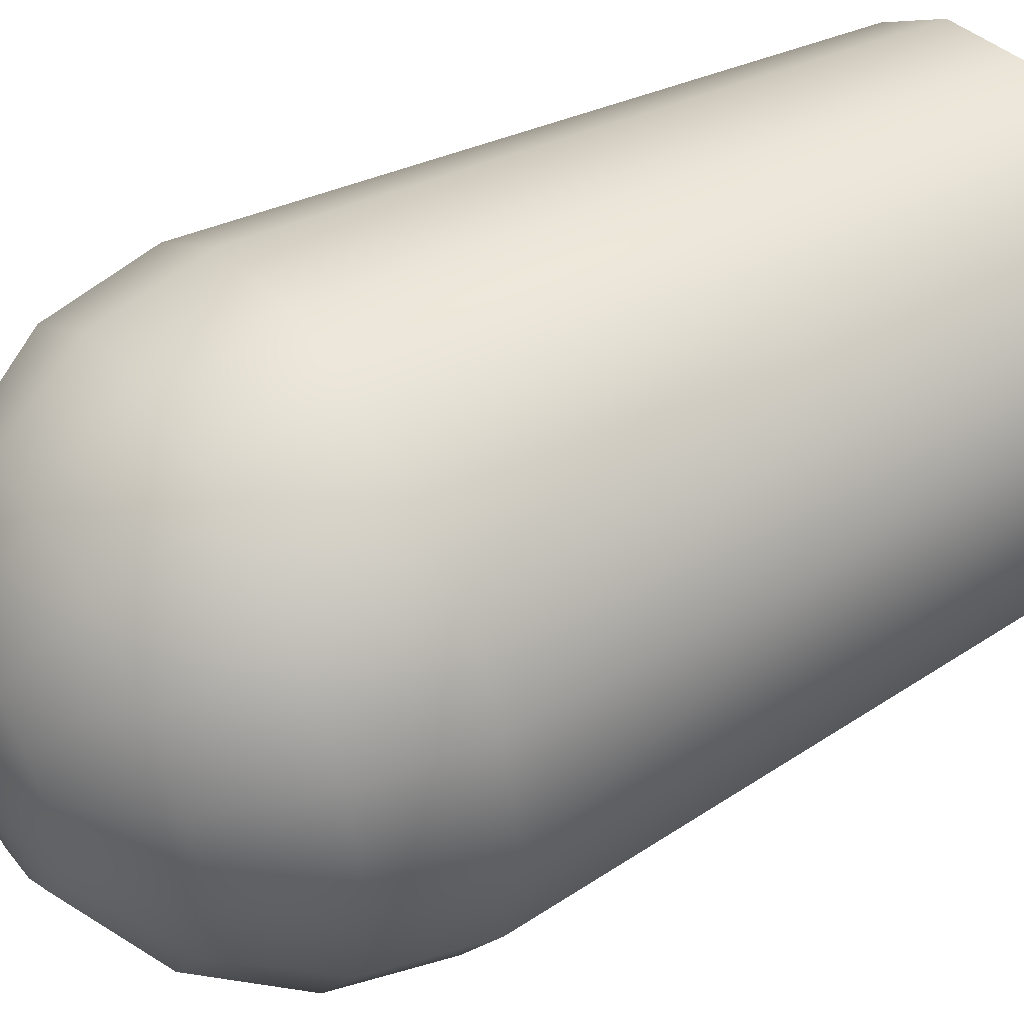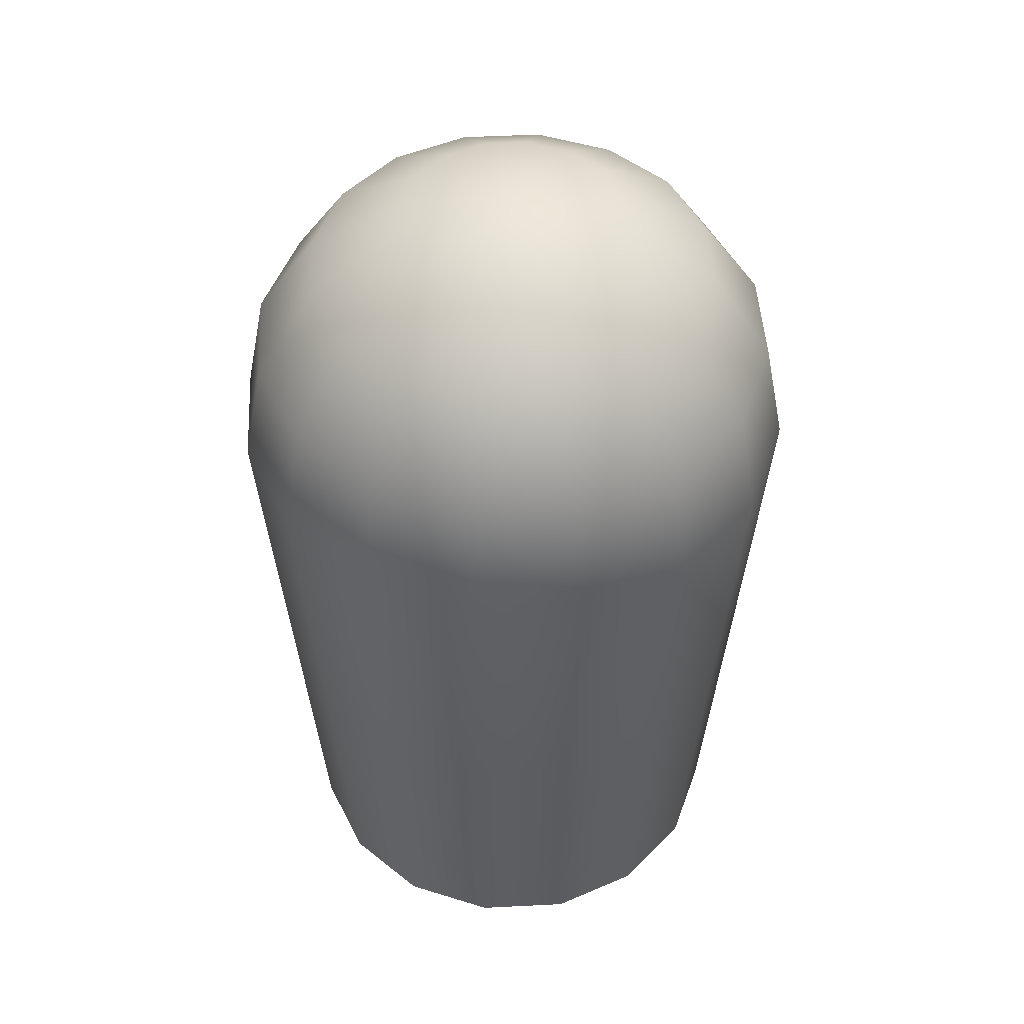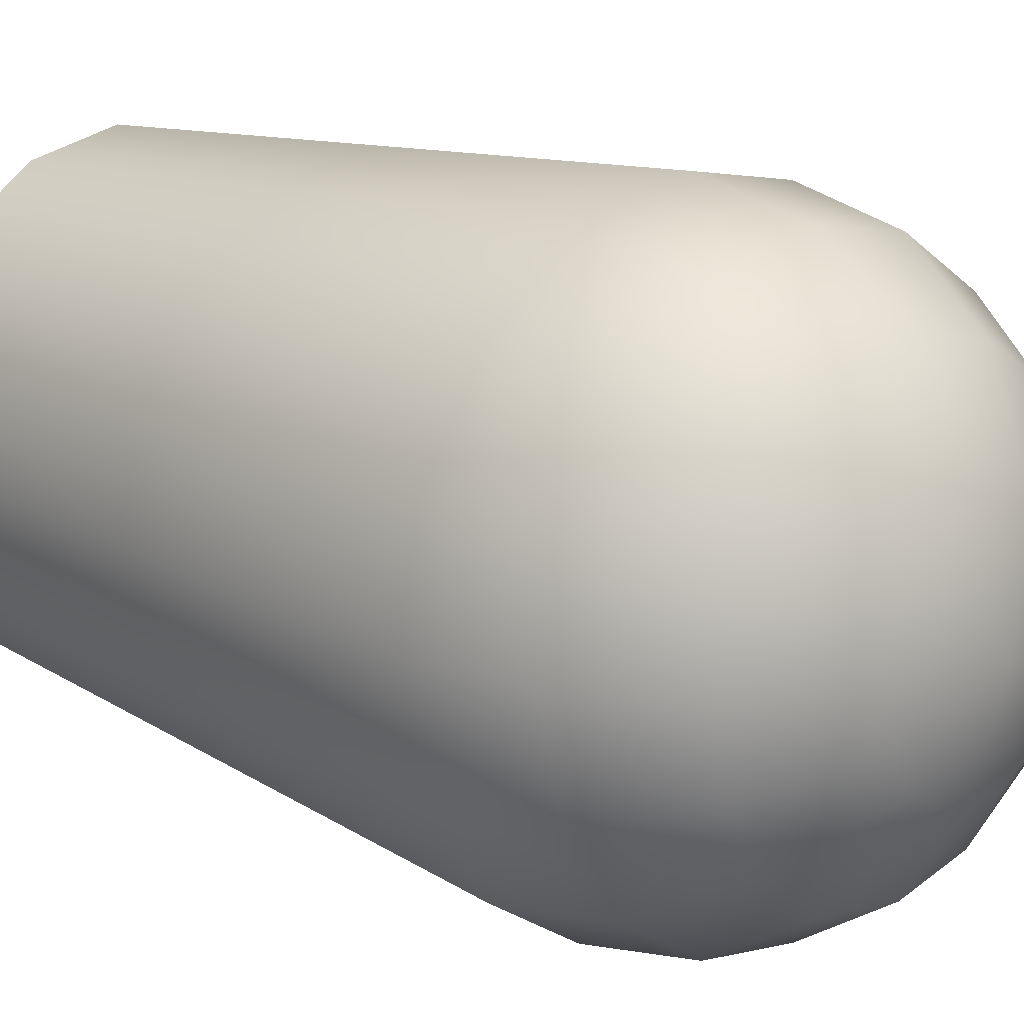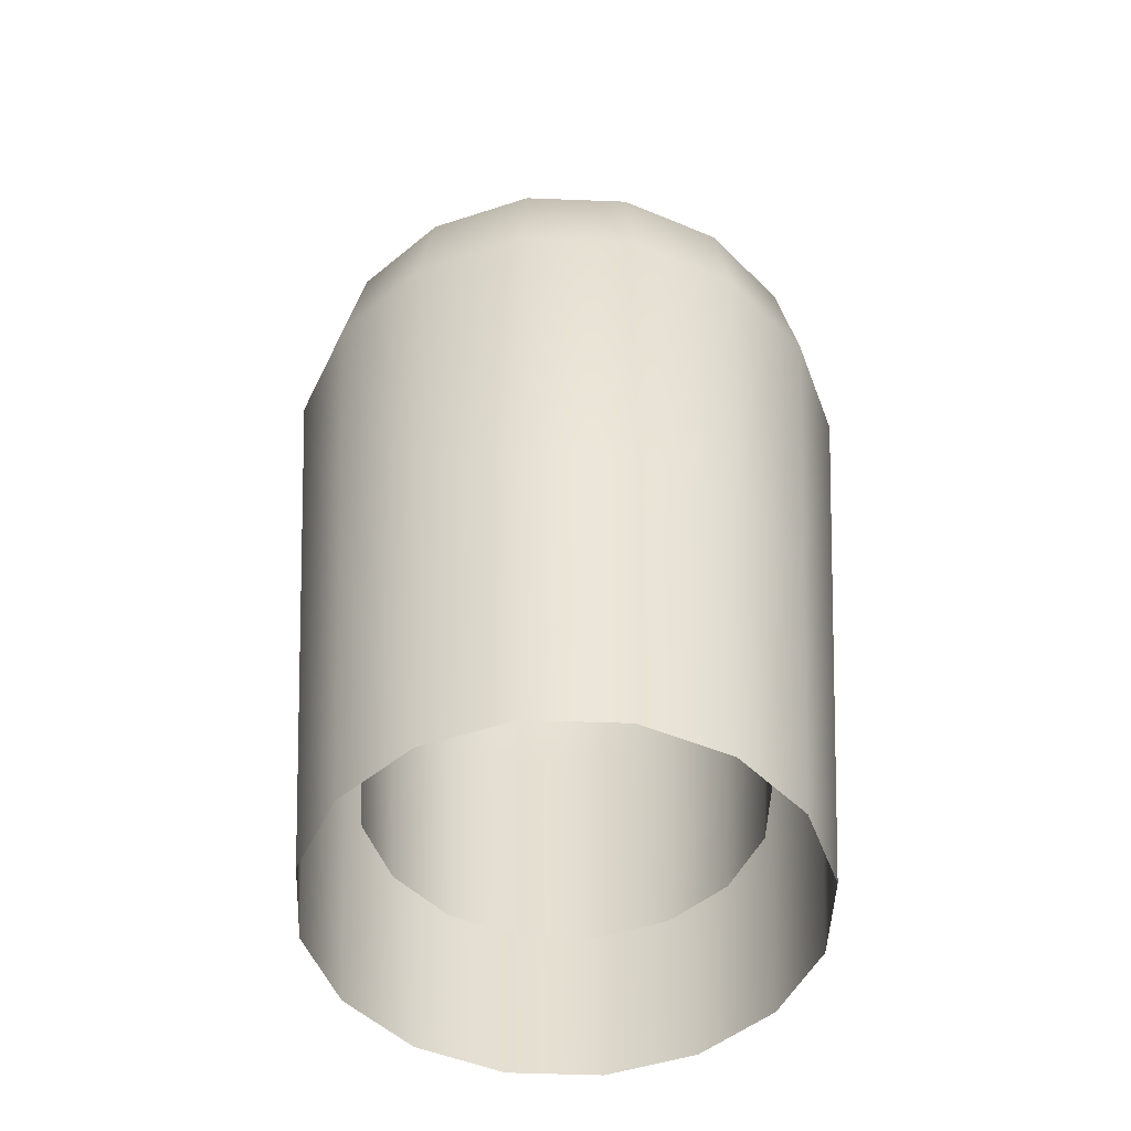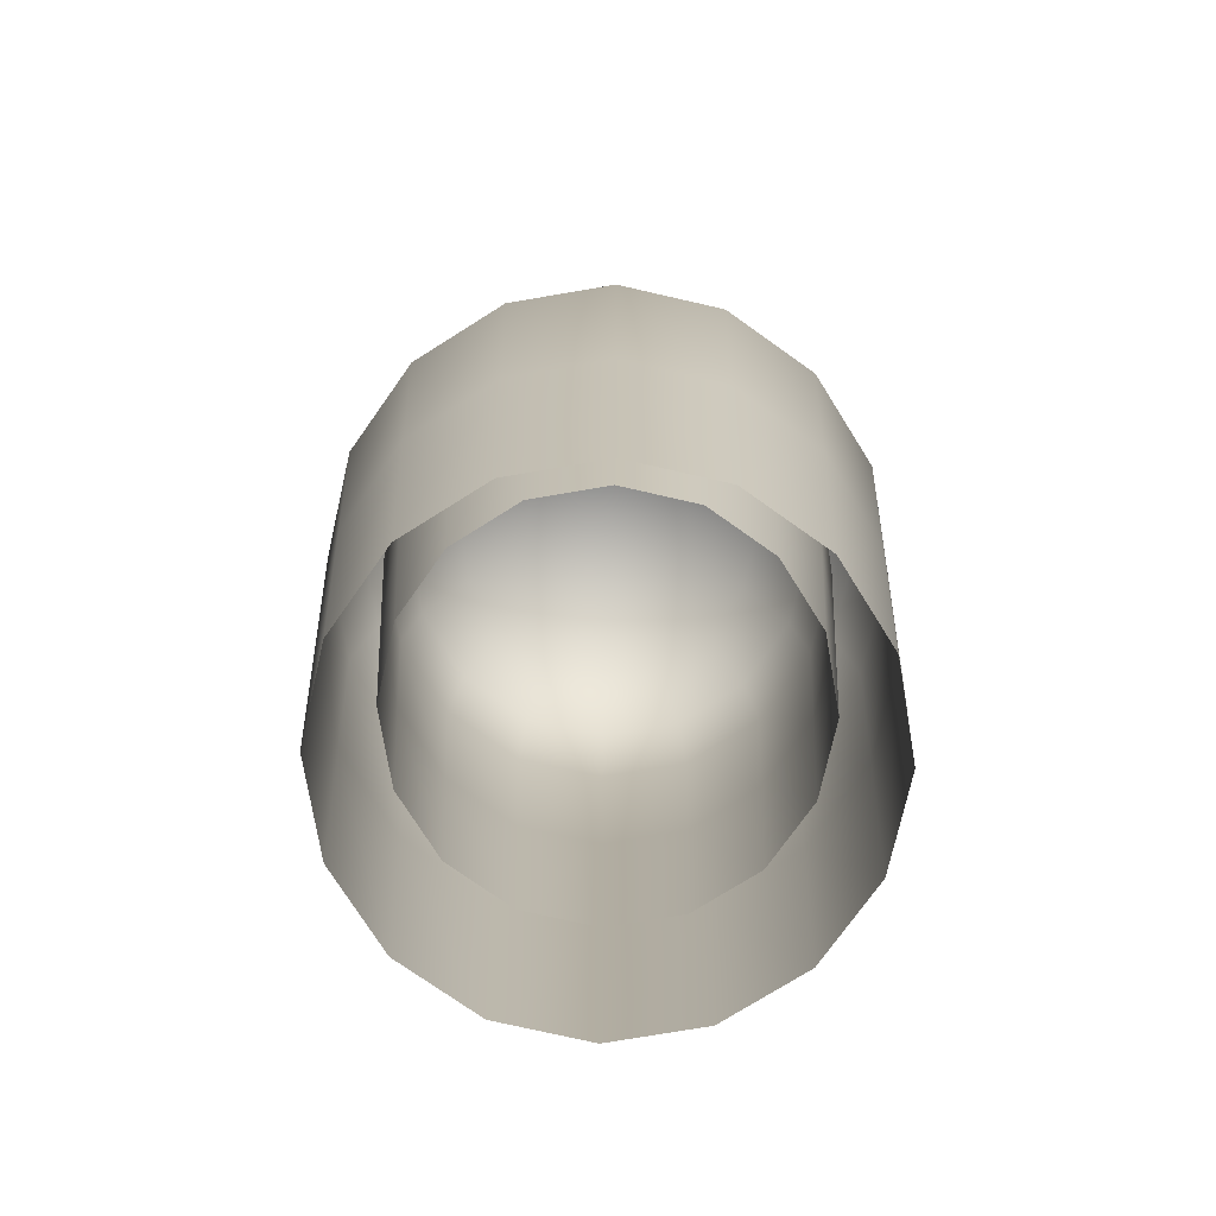
<metadata>
{"format":"obj","ext":"obj","renderer":"f3d","projection":"perspective","resolution":1024,"background":"white","views":[{"elev":45.3,"azim":-122.5,"up":"+Z"},{"elev":48.1,"azim":143.0,"up":"+Y"},{"elev":17.3,"azim":134.4,"up":"+Z"},{"elev":-49.0,"azim":166.3,"up":"+Y"},{"elev":-75.2,"azim":-69.1,"up":"+Y"}]}
</metadata>
<code>
g mesh_missile
v -0.05347 -0.1683 -0.1291
v -0.08981 -0.3378 -0.08981
v -0.0486 -0.3378 -0.1173
v -0.0988 -0.1683 -0.0988
v -0.1291 -0.1683 -0.05347
v -0.1173 -0.3378 -0.0486
v -0.1397 -0.1683 -3.815e-08
v -0.127 -0.3378 -3.815e-08
v -8.506e-10 -0.1683 -0.1397
v -1.701e-09 -0.3378 -0.127
v 0.0486 -0.3378 -0.1173
v 0.05347 -0.1683 -0.1291
v 0.08981 -0.3378 -0.08981
v 0.0988 -0.1683 -0.0988
v 0.1291 -0.1683 -0.05347
v 0.1173 -0.3378 -0.0486
v 0.1397 -0.1683 3.815e-08
v 0.127 -0.3378 3.815e-08
v 0.1173 -0.3378 0.0486
v 0.1291 -0.1683 0.05347
v 0.08981 -0.3378 0.08981
v 0.0988 -0.1683 0.0988
v 0.05347 -0.1683 0.1291
v 0.0486 -0.3378 0.1173
v 0.1524 0.001158 3.815e-08
v 0.1408 0.001158 0.05833
v 0.1301 0.05949 0.05389
v 0.09958 0.05949 0.09958
v 0.1078 0.001158 0.1078
v 0.05833 0.001158 0.1408
v 0.05389 0.05949 0.1301
v 0.1408 0.05949 3.815e-08
v 0.1301 0.05949 -0.05389
v 0.1408 0.001158 -0.05833
v 0.09958 0.05949 -0.09958
v 0.1078 0.001158 -0.1078
v 0.05833 0.001158 -0.1408
v 0.05389 0.05949 -0.1301
v 0 0.001158 -0.1524
v 0 0.05949 -0.1408
v -0.05389 0.05949 -0.1301
v -0.05833 0.001158 -0.1408
v -0.09958 0.05949 -0.09958
v -0.1078 0.001158 -0.1078
v -0.1408 0.001158 -0.05833
v -0.1301 0.05949 -0.05389
v -0.1524 0.001158 -3.815e-08
v -0.1408 0.05949 -3.815e-08
v -0.07621 0.1089 -0.07621
v -0.04125 0.1089 -0.09958
v -0.09958 0.1089 -0.04125
v -0.1078 0.1089 -3.815e-08
v 0.04125 0.1089 -0.09958
v 0.07621 0.1089 -0.07621
v 0.09958 0.1089 -0.04125
v 0.1078 0.1089 3.815e-08
v -0.02232 0.142 -0.05389
v -0.04125 0.142 -0.04125
v -0.05389 0.142 -0.02232
v -0.05833 0.142 -1.907e-08
v 0.05389 0.142 -0.02232
v 0.05833 0.142 1.907e-08
v 0.04125 0.142 -0.04125
v 0.02232 0.142 -0.05389
v 0 0.142 -0.05833
v 0 0.1089 -0.1078
v 7.348e-18 0.1536 0
v 7.348e-18 0.1536 0
v 7.348e-18 0.1536 0
v 7.348e-18 0.1536 0
v 7.348e-18 0.1536 0
v 7.348e-18 0.1536 0
v 7.348e-18 0.1536 0
v 7.348e-18 0.1536 0
v -0.1173 -0.3378 0.0486
v -0.1291 -0.1683 0.05347
v -0.08981 -0.3378 0.08981
v -0.0988 -0.1683 0.0988
v -0.05347 -0.1683 0.1291
v -0.0486 -0.3378 0.1173
v 8.506e-10 -0.1683 0.1397
v 1.701e-09 -0.3378 0.127
v 0.0486 -0.3378 0.1173
v 0.05347 -0.1683 0.1291
v 5.362e-18 0.001158 0.1524
v 0.05833 0.001158 0.1408
v 0.05389 0.05949 0.1301
v 6.073e-18 0.05949 0.1408
v -0.05389 0.05949 0.1301
v -0.05833 0.001158 0.1408
v -0.09958 0.05949 0.09958
v -0.1078 0.001158 0.1078
v -0.1408 0.001158 0.05833
v -0.1301 0.05949 0.05389
v -0.09958 0.1089 0.04125
v -0.07621 0.1089 0.07621
v -0.04125 0.1089 0.09958
v 8.096e-18 0.1089 0.1078
v 0.04125 0.1089 0.09958
v -0.05389 0.142 0.02232
v -0.04125 0.142 0.04125
v -0.02232 0.142 0.05389
v 1.112e-17 0.142 0.05833
v 0.02232 0.142 0.05389
v 7.348e-18 0.1536 0
v 7.348e-18 0.1536 0
v 7.348e-18 0.1536 0
v 7.348e-18 0.1536 0
v 7.348e-18 0.1536 0
v 0.04125 0.1089 0.09958
v 0.07621 0.1089 0.07621
v 0.09958 0.1089 0.04125
v 0.02232 0.142 0.05389
v 0.04125 0.142 0.04125
v 0.05389 0.142 0.02232
v 7.348e-18 0.1536 0
v 7.348e-18 0.1536 0
v 7.348e-18 0.1536 0
v -0.07185 -0.2703 0.07185
v -0.1033 -0.1347 0.04277
v -0.07904 -0.1347 0.07904
v -0.09387 -0.2703 0.03888
v -0.04277 -0.1347 0.1033
v -0.03888 -0.2703 0.09387
v -3.435e-08 -0.1347 0.1118
v -3.815e-08 -0.2703 0.1016
v -0.1118 -0.1347 6.805e-10
v -0.1016 -0.2703 1.361e-09
v -0.09387 -0.2703 -0.03888
v -0.1033 -0.1347 -0.04277
v -0.07185 -0.2703 -0.07185
v -0.07904 -0.1347 -0.07904
v -0.04277 -0.1347 -0.1033
v -0.03888 -0.2703 -0.09387
v 3.435e-08 -0.1347 -0.1118
v 3.815e-08 -0.2703 -0.1016
v 0.03888 -0.2703 -0.09387
v 0.04277 -0.1347 -0.1033
v 0.07185 -0.2703 -0.07185
v 0.07904 -0.1347 -0.07904
v 0.1033 -0.1347 -0.04277
v 0.09387 -0.2703 -0.03888
v 2.861e-08 0.0009263 -0.1219
v 0.04666 0.0009263 -0.1127
v 0.04311 0.04759 -0.1041
v 0.07966 0.04759 -0.07966
v 0.08623 0.0009263 -0.08623
v 0.1127 0.0009263 -0.04666
v 0.1041 0.04759 -0.04311
v 2.861e-08 0.04759 -0.1127
v -0.04311 0.04759 -0.1041
v -0.04666 0.0009263 -0.1127
v -0.07966 0.04759 -0.07966
v -0.08623 0.0009263 -0.08623
v -0.1127 0.0009263 -0.04666
v -0.1041 0.04759 -0.04311
v -0.1219 0.0009263 -2.708e-17
v -0.1127 0.04759 -2.502e-17
v -0.1041 0.04759 0.04311
v -0.1127 0.0009263 0.04666
v -0.07966 0.04759 0.07966
v -0.08623 0.0009263 0.08623
v -0.04666 0.0009263 0.1127
v -0.04311 0.04759 0.1041
v -2.861e-08 0.0009263 0.1219
v -2.861e-08 0.04759 0.1127
v -0.06097 0.08715 0.06097
v -0.07966 0.08715 0.033
v -0.033 0.08715 0.07966
v -2.861e-08 0.08715 0.08623
v -0.07966 0.08715 -0.033
v -0.06097 0.08715 -0.06097
v -0.033 0.08715 -0.07966
v 2.861e-08 0.08715 -0.08623
v -0.04311 0.1136 0.01786
v -0.033 0.1136 0.033
v -0.01786 0.1136 0.04311
v -1.907e-08 0.1136 0.04666
v -0.01786 0.1136 -0.04311
v 1.907e-08 0.1136 -0.04666
v -0.033 0.1136 -0.033
v -0.04311 0.1136 -0.01786
v -0.04666 0.1136 -1.036e-17
v -0.08623 0.08715 -1.915e-17
v 1.305e-33 0.1229 -5.878e-18
v 1.305e-33 0.1229 -5.878e-18
v 1.305e-33 0.1229 -5.878e-18
v 1.305e-33 0.1229 -5.878e-18
v 1.305e-33 0.1229 -5.878e-18
v 1.305e-33 0.1229 -5.878e-18
v 1.305e-33 0.1229 -5.878e-18
v 1.305e-33 0.1229 -5.878e-18
v 0.04277 -0.1347 0.1033
v 0.03888 -0.2703 0.09387
v 0.07185 -0.2703 0.07185
v 0.07904 -0.1347 0.07904
v 0.1033 -0.1347 0.04277
v 0.09387 -0.2703 0.03888
v 0.1118 -0.1347 -6.805e-10
v 0.1016 -0.2703 -1.361e-09
v 0.09387 -0.2703 -0.03888
v 0.1033 -0.1347 -0.04277
v 0.1219 0.0009263 2.279e-17
v 0.1127 0.0009263 -0.04666
v 0.1041 0.04759 -0.04311
v 0.1127 0.04759 2.016e-17
v 0.1041 0.04759 0.04311
v 0.1127 0.0009263 0.04666
v 0.07966 0.04759 0.07966
v 0.08623 0.0009263 0.08623
v 0.04666 0.0009263 0.1127
v 0.04311 0.04759 0.1041
v 0.033 0.08715 0.07966
v 0.06097 0.08715 0.06097
v 0.07966 0.08715 0.033
v 0.08623 0.08715 1.267e-17
v 0.07966 0.08715 -0.033
v 0.01786 0.1136 0.04311
v 0.033 0.1136 0.033
v 0.04311 0.1136 0.01786
v 0.04666 0.1136 1.462e-18
v 0.04311 0.1136 -0.01786
v 1.305e-33 0.1229 -5.878e-18
v 1.305e-33 0.1229 -5.878e-18
v 1.305e-33 0.1229 -5.878e-18
v 1.305e-33 0.1229 -5.878e-18
v 1.305e-33 0.1229 -5.878e-18
v 0.06097 0.08715 -0.06097
v 0.07966 0.08715 -0.033
v 0.033 0.08715 -0.07966
v 0.04311 0.1136 -0.01786
v 0.033 0.1136 -0.033
v 0.01786 0.1136 -0.04311
v 1.305e-33 0.1229 -5.878e-18
v 1.305e-33 0.1229 -5.878e-18
v 1.305e-33 0.1229 -5.878e-18
g mesh_missile_0
f 3 2 1
f 4 1 2
f 5 4 2
f 2 6 5
f 7 5 6
f 6 8 7
f 1 9 3
f 10 3 9
f 11 10 9
f 9 12 11
f 13 11 12
f 12 14 13
f 13 14 15
f 16 13 15
f 16 15 17
f 18 16 17
f 19 18 17
f 17 20 19
f 21 19 20
f 20 22 21
f 21 22 23
f 23 24 21
f 25 20 17
f 25 17 15
f 20 25 26
f 26 22 20
f 27 26 25
f 26 27 28
f 28 29 26
f 22 26 29
f 30 29 28
f 22 29 30
f 30 23 22
f 31 30 28
f 25 32 27
f 25 33 32
f 34 33 25
f 34 35 33
f 36 35 34
f 35 36 37
f 37 38 35
f 38 37 39
f 39 40 38
f 41 40 39
f 41 39 42
f 43 41 42
f 43 42 44
f 43 44 45
f 45 46 43
f 46 45 47
f 47 48 46
f 49 41 43
f 49 43 46
f 49 50 41
f 50 40 41
f 46 51 49
f 51 46 48
f 48 52 51
f 53 38 40
f 38 53 54
f 54 35 38
f 54 33 35
f 33 54 55
f 33 55 32
f 32 55 56
f 57 50 49
f 49 58 57
f 58 49 51
f 51 59 58
f 59 51 52
f 52 60 59
f 61 56 55
f 61 55 54
f 61 62 56
f 54 63 61
f 54 53 64
f 64 63 54
f 65 64 53
f 66 57 65
f 53 66 65
f 40 66 53
f 50 66 40
f 50 57 66
f 58 67 57
f 59 68 58
f 60 69 59
f 61 70 62
f 63 71 61
f 64 72 63
f 65 73 64
f 57 74 65
f 76 7 75
f 7 8 75
f 76 75 77
f 78 76 77
f 79 78 77
f 77 80 79
f 81 79 80
f 80 82 81
f 81 82 83
f 83 84 81
f 85 81 84
f 79 81 85
f 84 86 85
f 85 86 87
f 88 85 87
f 85 88 89
f 89 90 85
f 79 85 90
f 78 79 90
f 90 89 91
f 91 92 90
f 78 90 92
f 93 92 91
f 78 92 93
f 91 94 93
f 47 93 94
f 94 48 47
f 48 94 95
f 95 52 48
f 94 91 96
f 96 95 94
f 96 91 89
f 89 97 96
f 97 89 88
f 88 98 97
f 98 88 99
f 87 99 88
f 52 95 100
f 100 95 96
f 100 60 52
f 96 101 100
f 96 102 101
f 97 102 96
f 103 97 98
f 103 102 97
f 98 99 104
f 104 103 98
f 100 105 60
f 101 106 100
f 102 107 101
f 103 108 102
f 104 109 103
f 31 111 110
f 28 111 31
f 111 28 27
f 27 112 111
f 112 27 32
f 32 56 112
f 113 110 111
f 111 114 113
f 114 111 112
f 112 115 114
f 115 112 56
f 56 62 115
f 114 116 113
f 115 117 114
f 62 118 115
f 93 76 78
f 76 93 47
f 47 7 76
f 5 7 47
f 47 45 5
f 4 5 45
f 45 44 4
f 4 44 42
f 42 1 4
f 1 42 39
f 39 9 1
f 39 12 9
f 39 37 12
f 37 14 12
f 37 36 14
f 14 36 34
f 34 15 14
f 15 34 25
f 121 120 119
f 120 122 119
f 123 121 119
f 119 124 123
f 125 123 124
f 124 126 125
f 120 127 122
f 127 128 122
f 129 128 127
f 127 130 129
f 131 129 130
f 130 132 131
f 132 133 131
f 134 131 133
f 133 135 134
f 136 134 135
f 137 136 135
f 135 138 137
f 139 137 138
f 138 140 139
f 139 140 141
f 142 139 141
f 143 138 135
f 143 135 133
f 143 144 138
f 144 140 138
f 145 144 143
f 144 145 146
f 146 147 144
f 144 147 140
f 147 146 148
f 148 141 140
f 140 147 148
f 148 146 149
f 143 150 145
f 151 150 143
f 143 152 151
f 153 151 152
f 153 152 154
f 153 154 155
f 155 156 153
f 156 155 157
f 157 158 156
f 159 158 157
f 157 160 159
f 161 159 160
f 160 162 161
f 161 162 163
f 163 164 161
f 164 163 165
f 165 166 164
f 159 161 167
f 167 161 164
f 167 168 159
f 158 159 168
f 164 169 167
f 169 164 166
f 166 170 169
f 171 156 158
f 156 171 172
f 172 153 156
f 172 151 153
f 172 173 151
f 173 150 151
f 173 174 150
f 175 168 167
f 167 176 175
f 176 167 169
f 169 177 176
f 178 169 170
f 178 177 169
f 173 179 174
f 179 173 172
f 174 179 180
f 172 181 179
f 182 172 171
f 182 181 172
f 183 182 171
f 175 183 184
f 171 184 183
f 158 184 171
f 168 184 158
f 184 168 175
f 176 185 175
f 177 186 176
f 178 187 177
f 179 188 180
f 181 189 179
f 182 190 181
f 183 191 182
f 175 192 183
f 194 193 125
f 125 126 194
f 193 194 195
f 195 196 193
f 197 196 195
f 195 198 197
f 199 197 198
f 198 200 199
f 200 201 199
f 201 202 199
f 203 199 202
f 203 197 199
f 202 204 203
f 204 205 203
f 203 205 206
f 203 206 207
f 207 208 203
f 197 203 208
f 208 196 197
f 208 207 209
f 209 210 208
f 196 208 210
f 211 210 209
f 196 210 211
f 212 211 209
f 165 211 212
f 166 165 212
f 212 213 166
f 170 166 213
f 212 214 213
f 209 214 212
f 214 209 207
f 207 215 214
f 215 207 206
f 206 216 215
f 206 217 216
f 205 217 206
f 170 213 218
f 218 178 170
f 213 214 219
f 219 218 213
f 215 220 214
f 220 219 214
f 215 221 220
f 216 221 215
f 222 216 217
f 222 221 216
f 218 223 178
f 219 224 218
f 220 225 219
f 221 226 220
f 222 227 221
f 228 149 146
f 149 228 229
f 228 146 145
f 145 230 228
f 230 145 150
f 150 174 230
f 231 229 228
f 228 232 231
f 232 228 230
f 230 233 232
f 180 233 230
f 230 174 180
f 232 234 231
f 233 235 232
f 180 236 233
f 211 193 196
f 193 211 165
f 165 125 193
f 123 125 165
f 123 165 163
f 121 123 163
f 121 163 162
f 121 162 160
f 160 120 121
f 120 160 157
f 157 127 120
f 130 127 157
f 157 155 130
f 132 130 155
f 155 154 132
f 132 154 152
f 152 133 132
f 133 152 143

</code>
